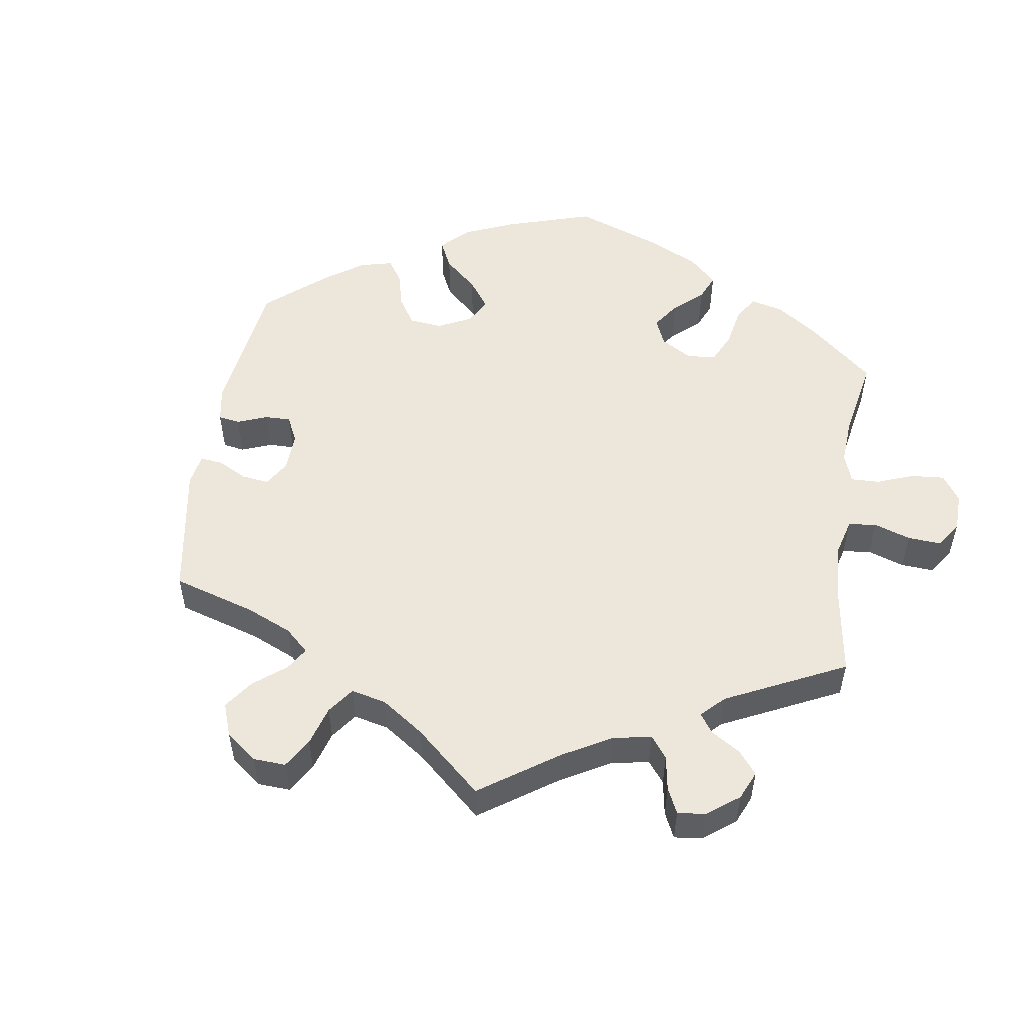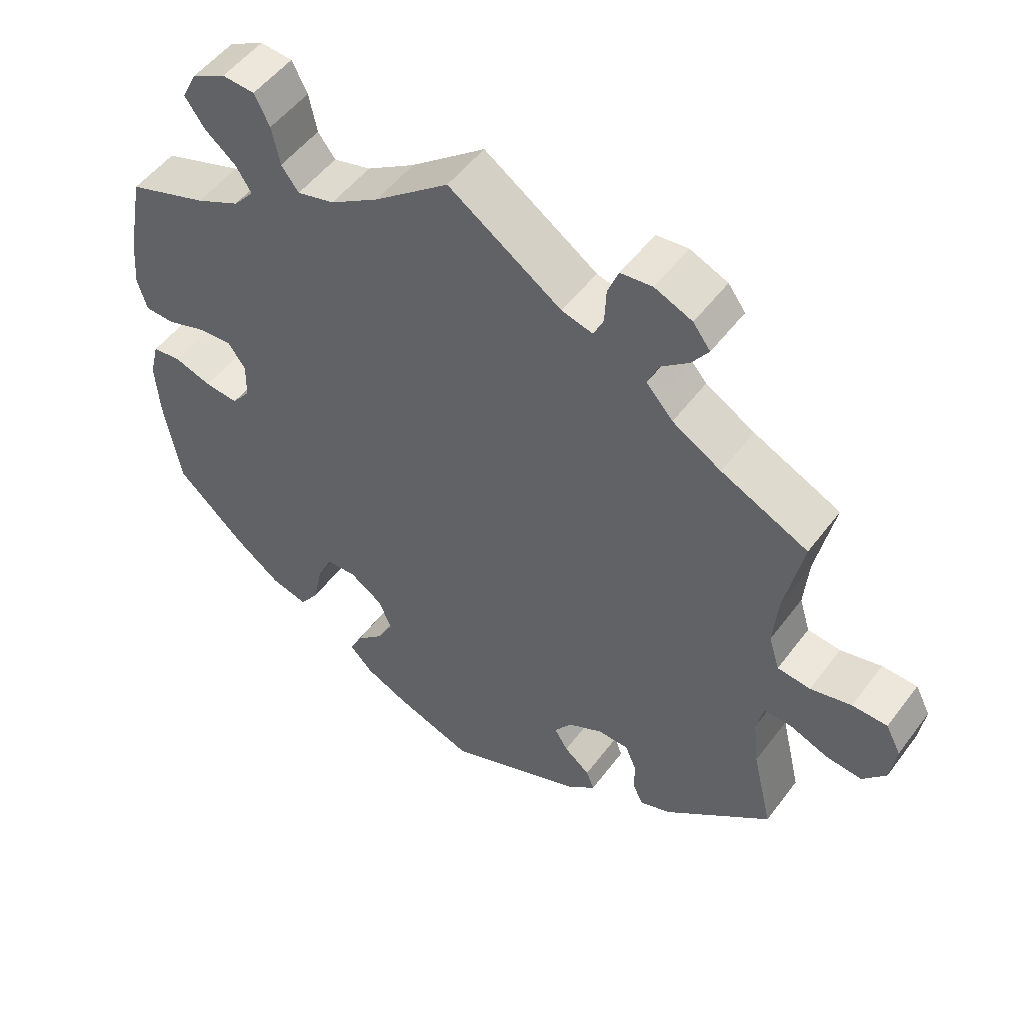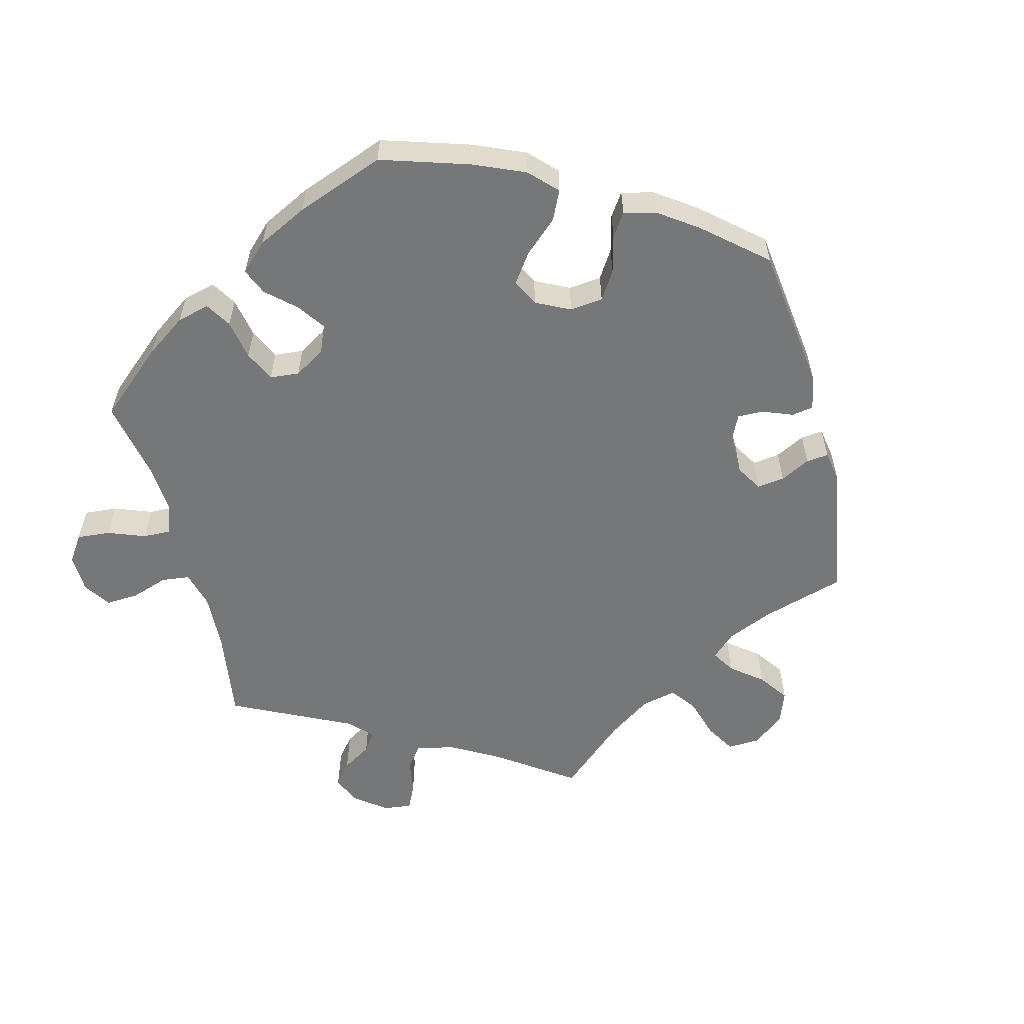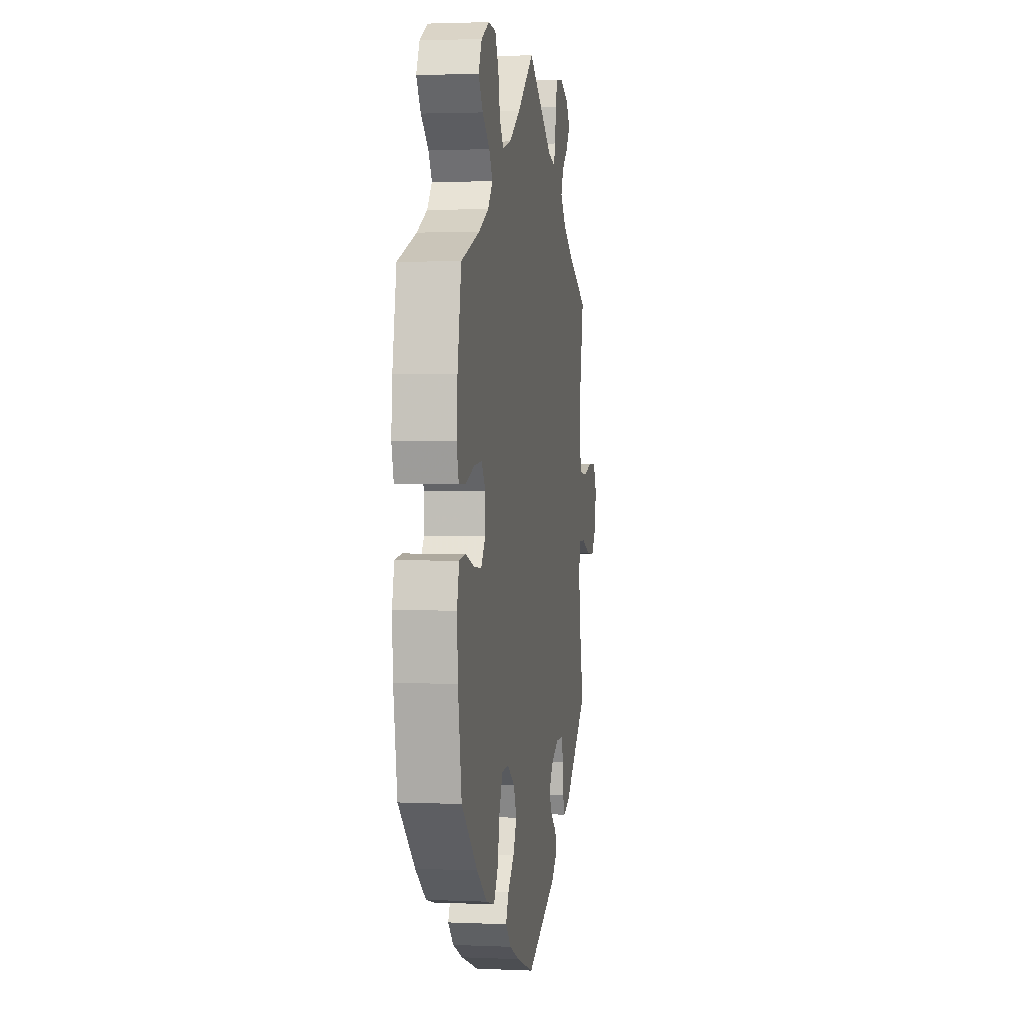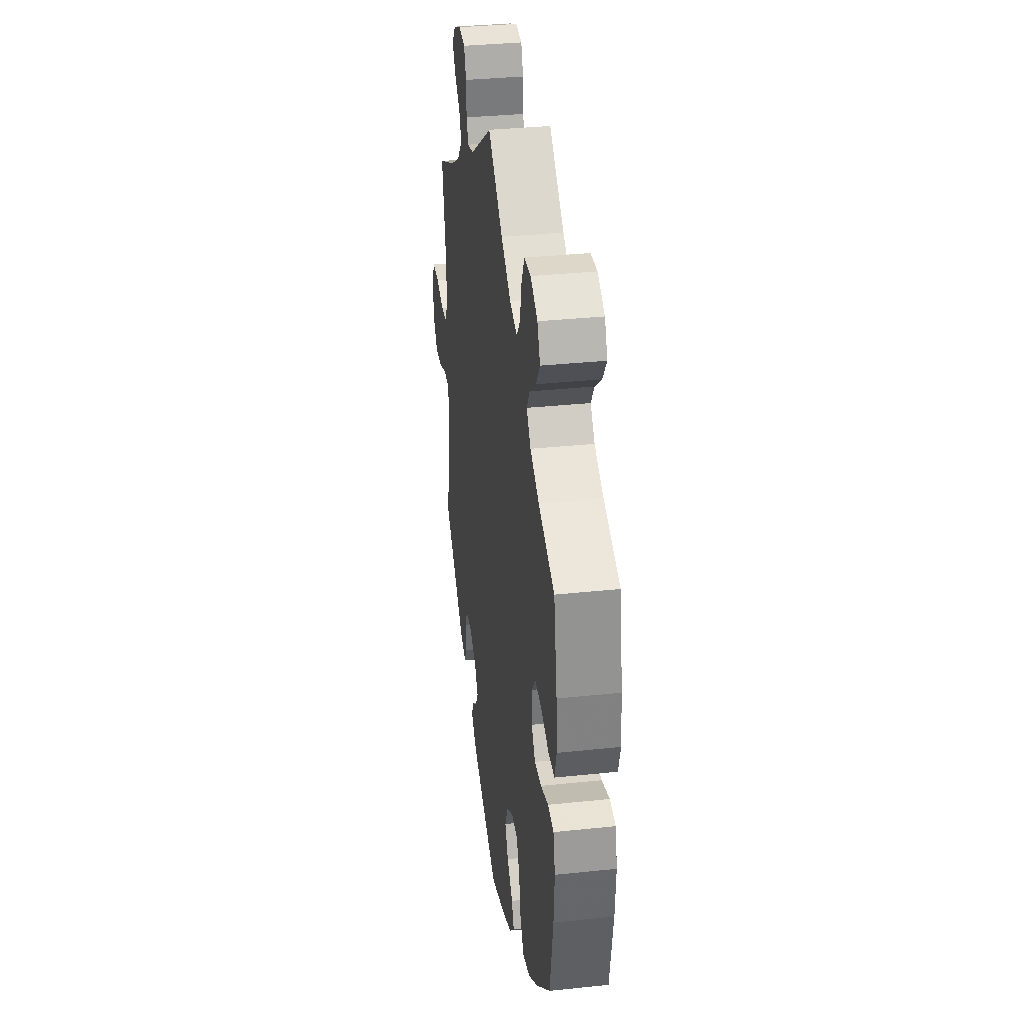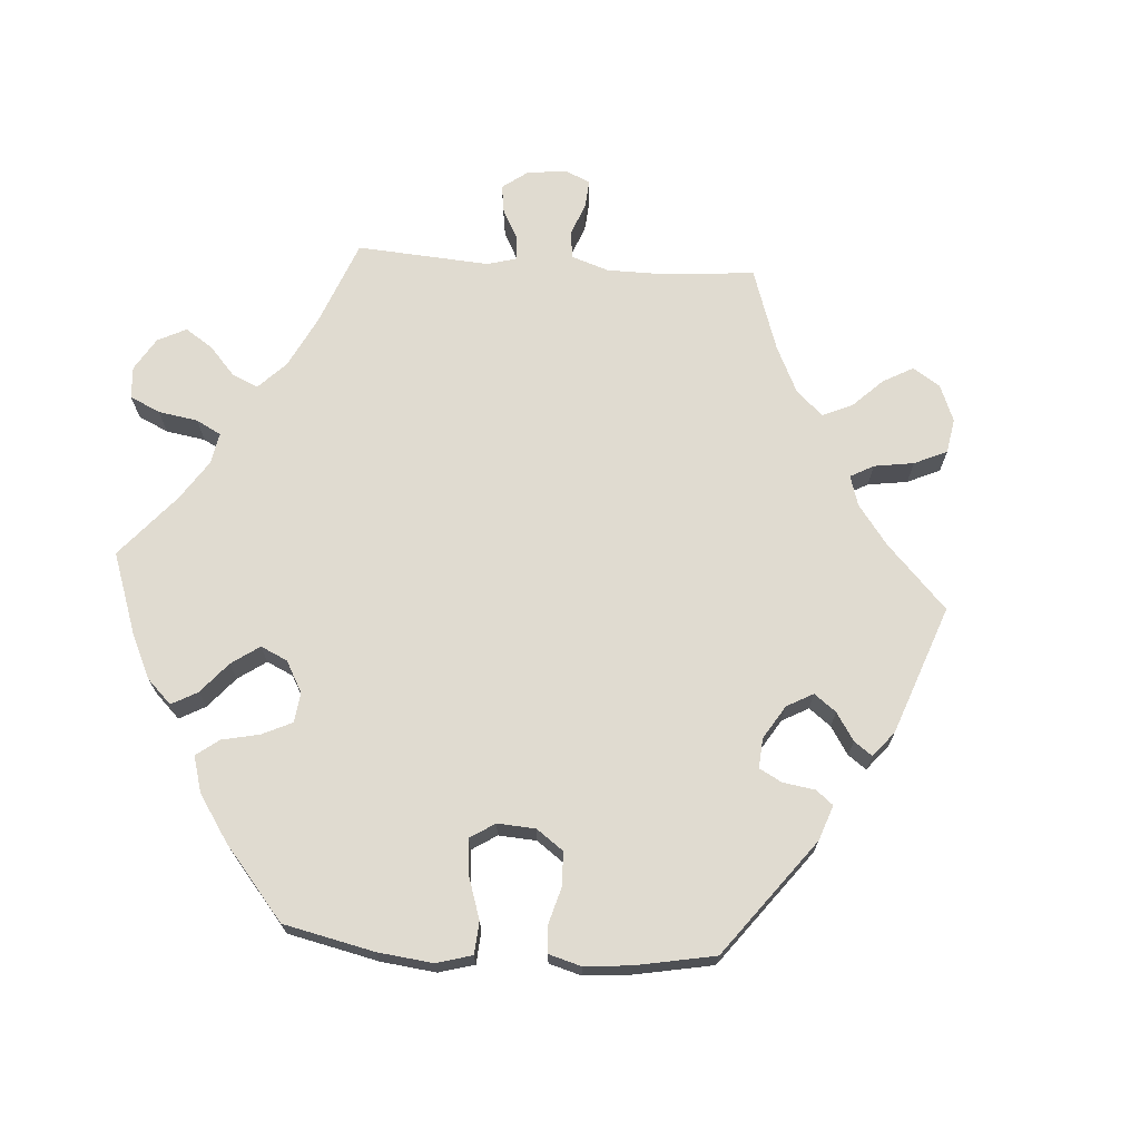
<metadata>
{"format":"obj","ext":"obj","renderer":"f3d","projection":"perspective","resolution":1024,"background":"white","views":[{"elev":52.4,"azim":-51.1,"up":"+Y"},{"elev":51.7,"azim":-144.3,"up":"+Z"},{"elev":-57.1,"azim":134.4,"up":"+Y"},{"elev":2.2,"azim":99.0,"up":"+Z"},{"elev":34.8,"azim":82.0,"up":"+Z"},{"elev":70.1,"azim":154.1,"up":"+Y"}]}
</metadata>
<code>
v 0.404 0.07 -0.377
v 0.341 0.07 -0.424
v 0.29 0.07 -0.437
v 0.264 0.07 -0.399
v 0.251 0.07 -0.338
v 0.23 0.07 -0.292
v 0.188 0.07 -0.29
v 0.143 0.07 -0.32
v 0.124 0.07 -0.363
v 0.146 0.07 -0.405
v 0.185 0.07 -0.443
v 0.202 0.07 -0.478
v 0.169 0.07 -0.512
v 0.109 0.07 -0.54
v 0.001 0.07 -0.578
v -0.189 0.07 -0.499
v -0.229 0.07 -0.465
v -0.218 0.07 -0.436
v -0.182 0.07 -0.407
v -0.163 0.07 -0.376
v -0.187 0.07 -0.341
v -0.236 0.07 -0.315
v -0.279 0.07 -0.316
v -0.294 0.07 -0.352
v -0.296 0.07 -0.399
v -0.309 0.07 -0.428
v -0.352 0.07 -0.412
v -0.501 0.07 -0.288
v -0.473 0.07 -0.169
v -0.465 0.07 -0.099
v -0.475 0.07 -0.055
v -0.513 0.07 -0.056
v -0.566 0.07 -0.077
v -0.617 0.07 -0.082
v -0.649 0.07 -0.044
v -0.657 0.07 0.012
v -0.636 0.07 0.053
v -0.587 0.07 0.054
v -0.53 0.07 0.04
v -0.484 0.07 0.045
v -0.469 0.07 0.094
v -0.475 0.07 0.167
v -0.5 0.07 0.289
v -0.379 0.07 0.346
v -0.311 0.07 0.386
v -0.274 0.07 0.428
v -0.289 0.07 0.464
v -0.328 0.07 0.496
v -0.351 0.07 0.529
v -0.327 0.07 0.561
v -0.275 0.07 0.583
v -0.231 0.07 0.578
v -0.216 0.07 0.54
v -0.214 0.07 0.491
v -0.2 0.07 0.461
v -0.157 0.07 0.472
v 0 0.07 0.578
v 0.103 0.07 0.496
v 0.171 0.07 0.452
v 0.223 0.07 0.438
v 0.247 0.07 0.47
v 0.258 0.07 0.524
v 0.279 0.07 0.566
v 0.324 0.07 0.569
v 0.372 0.07 0.543
v 0.392 0.07 0.502
v 0.365 0.07 0.463
v 0.321 0.07 0.427
v 0.3 0.07 0.393
v 0.329 0.07 0.359
v 0.39 0.07 0.329
v 0.501 0.07 0.29
v 0.524 0.07 0.17
v 0.53 0.07 0.1
v 0.517 0.07 0.054
v 0.475 0.07 0.053
v 0.421 0.07 0.072
v 0.373 0.07 0.076
v 0.349 0.07 0.042
v 0.35 0.07 -0.009
v 0.376 0.07 -0.043
v 0.423 0.07 -0.039
v 0.475 0.07 -0.022
v 0.515 0.07 -0.027
v 0.528 0.07 -0.079
v 0.523 0.07 -0.157
v 0.501 0.07 -0.288
v 0.404 0 -0.377
v 0.341 0 -0.424
v 0.29 0 -0.437
v 0.264 0 -0.399
v 0.251 0 -0.338
v 0.23 0 -0.292
v 0.188 0 -0.29
v 0.143 0 -0.32
v 0.124 0 -0.363
v 0.146 0 -0.405
v 0.185 0 -0.443
v 0.202 0 -0.478
v 0.169 0 -0.512
v 0.109 0 -0.54
v 0.001 0 -0.578
v -0.189 0 -0.499
v -0.229 0 -0.465
v -0.218 0 -0.436
v -0.182 0 -0.407
v -0.163 0 -0.376
v -0.187 0 -0.341
v -0.236 0 -0.315
v -0.279 0 -0.316
v -0.294 0 -0.352
v -0.296 0 -0.399
v -0.309 0 -0.428
v -0.352 0 -0.412
v -0.501 0 -0.288
v -0.473 0 -0.169
v -0.465 0 -0.099
v -0.475 0 -0.055
v -0.513 0 -0.056
v -0.566 0 -0.077
v -0.617 0 -0.082
v -0.649 0 -0.044
v -0.657 0 0.012
v -0.636 0 0.053
v -0.587 0 0.054
v -0.53 0 0.04
v -0.484 0 0.045
v -0.469 0 0.094
v -0.475 0 0.167
v -0.5 0 0.289
v -0.379 0 0.346
v -0.311 0 0.386
v -0.274 0 0.428
v -0.289 0 0.464
v -0.328 0 0.496
v -0.351 0 0.529
v -0.327 0 0.561
v -0.275 0 0.583
v -0.231 0 0.578
v -0.216 0 0.54
v -0.214 0 0.491
v -0.2 0 0.461
v -0.157 0 0.472
v 0 0 0.578
v 0.103 0 0.496
v 0.171 0 0.452
v 0.223 0 0.438
v 0.247 0 0.47
v 0.258 0 0.524
v 0.279 0 0.566
v 0.324 0 0.569
v 0.372 0 0.543
v 0.392 0 0.502
v 0.365 0 0.463
v 0.321 0 0.427
v 0.3 0 0.393
v 0.329 0 0.359
v 0.39 0 0.329
v 0.501 0 0.29
v 0.524 0 0.17
v 0.53 0 0.1
v 0.517 0 0.054
v 0.475 0 0.053
v 0.421 0 0.072
v 0.373 0 0.076
v 0.349 0 0.042
v 0.35 0 -0.009
v 0.376 0 -0.043
v 0.423 0 -0.039
v 0.475 0 -0.022
v 0.515 0 -0.027
v 0.528 0 -0.079
v 0.523 0 -0.157
v 0.501 0 -0.288
f 82 83 84 85
f 81 82 85 86
f 74 75 76 77
f 74 77 78
f 71 72 73 74
f 70 71 74 78
f 69 70 78 79
f 65 66 67 68
f 65 68 69
f 64 65 69
f 61 62 63 64
f 60 61 64 69
f 59 60 69 79
f 56 57 58
f 55 56 58 59
f 51 52 53 54
f 51 54 55
f 50 51 55
f 47 48 49 50
f 46 47 50 55
f 45 46 55 59
f 42 43 44
f 41 42 44 45
f 40 41 45 59
f 36 37 38 39
f 36 39 40
f 35 36 40
f 32 33 34 35
f 31 32 35 40
f 30 31 40 59
f 26 27 28 29
f 24 25 26 29
f 23 24 29 30
f 22 23 30 59
f 16 17 18 19
f 16 19 20
f 15 16 20
f 14 15 20 21
f 10 11 12 13
f 9 10 13 14
f 2 3 4 5
f 2 5 6
f 1 2 6
f 81 86 87 1
f 22 59 79 80
f 21 22 80 81
f 9 14 21
f 8 9 21
f 7 8 21 81
f 6 7 81
f 1 6 81
f 172 171 170 169
f 173 172 169 168
f 164 163 162 161
f 165 164 161
f 161 160 159 158
f 165 161 158 157
f 166 165 157 156
f 155 154 153 152
f 156 155 152
f 156 152 151
f 151 150 149 148
f 156 151 148 147
f 166 156 147 146
f 145 144 143
f 146 145 143 142
f 141 140 139 138
f 142 141 138
f 142 138 137
f 137 136 135 134
f 142 137 134 133
f 146 142 133 132
f 131 130 129
f 132 131 129 128
f 146 132 128 127
f 126 125 124 123
f 127 126 123
f 127 123 122
f 122 121 120 119
f 127 122 119 118
f 146 127 118 117
f 116 115 114 113
f 116 113 112 111
f 117 116 111 110
f 146 117 110 109
f 106 105 104 103
f 107 106 103
f 107 103 102
f 108 107 102 101
f 100 99 98 97
f 101 100 97 96
f 92 91 90 89
f 93 92 89
f 93 89 88
f 88 174 173 168
f 167 166 146 109
f 168 167 109 108
f 108 101 96
f 108 96 95
f 168 108 95 94
f 168 94 93
f 168 93 88
f 1 88 89 2
f 2 89 90 3
f 3 90 91 4
f 4 91 92 5
f 5 92 93 6
f 6 93 94 7
f 7 94 95 8
f 8 95 96 9
f 9 96 97 10
f 10 97 98 11
f 11 98 99 12
f 12 99 100 13
f 13 100 101 14
f 14 101 102 15
f 15 102 103 16
f 16 103 104 17
f 17 104 105 18
f 18 105 106 19
f 19 106 107 20
f 20 107 108 21
f 21 108 109 22
f 22 109 110 23
f 23 110 111 24
f 24 111 112 25
f 25 112 113 26
f 26 113 114 27
f 27 114 115 28
f 28 115 116 29
f 29 116 117 30
f 30 117 118 31
f 31 118 119 32
f 32 119 120 33
f 33 120 121 34
f 34 121 122 35
f 35 122 123 36
f 36 123 124 37
f 37 124 125 38
f 38 125 126 39
f 39 126 127 40
f 40 127 128 41
f 41 128 129 42
f 42 129 130 43
f 43 130 131 44
f 44 131 132 45
f 45 132 133 46
f 46 133 134 47
f 47 134 135 48
f 48 135 136 49
f 49 136 137 50
f 50 137 138 51
f 51 138 139 52
f 52 139 140 53
f 53 140 141 54
f 54 141 142 55
f 55 142 143 56
f 56 143 144 57
f 57 144 145 58
f 58 145 146 59
f 59 146 147 60
f 60 147 148 61
f 61 148 149 62
f 62 149 150 63
f 63 150 151 64
f 64 151 152 65
f 65 152 153 66
f 66 153 154 67
f 67 154 155 68
f 68 155 156 69
f 69 156 157 70
f 70 157 158 71
f 71 158 159 72
f 72 159 160 73
f 73 160 161 74
f 74 161 162 75
f 75 162 163 76
f 76 163 164 77
f 77 164 165 78
f 78 165 166 79
f 79 166 167 80
f 80 167 168 81
f 81 168 169 82
f 82 169 170 83
f 83 170 171 84
f 84 171 172 85
f 85 172 173 86
f 86 173 174 87
f 87 174 88 1

</code>
